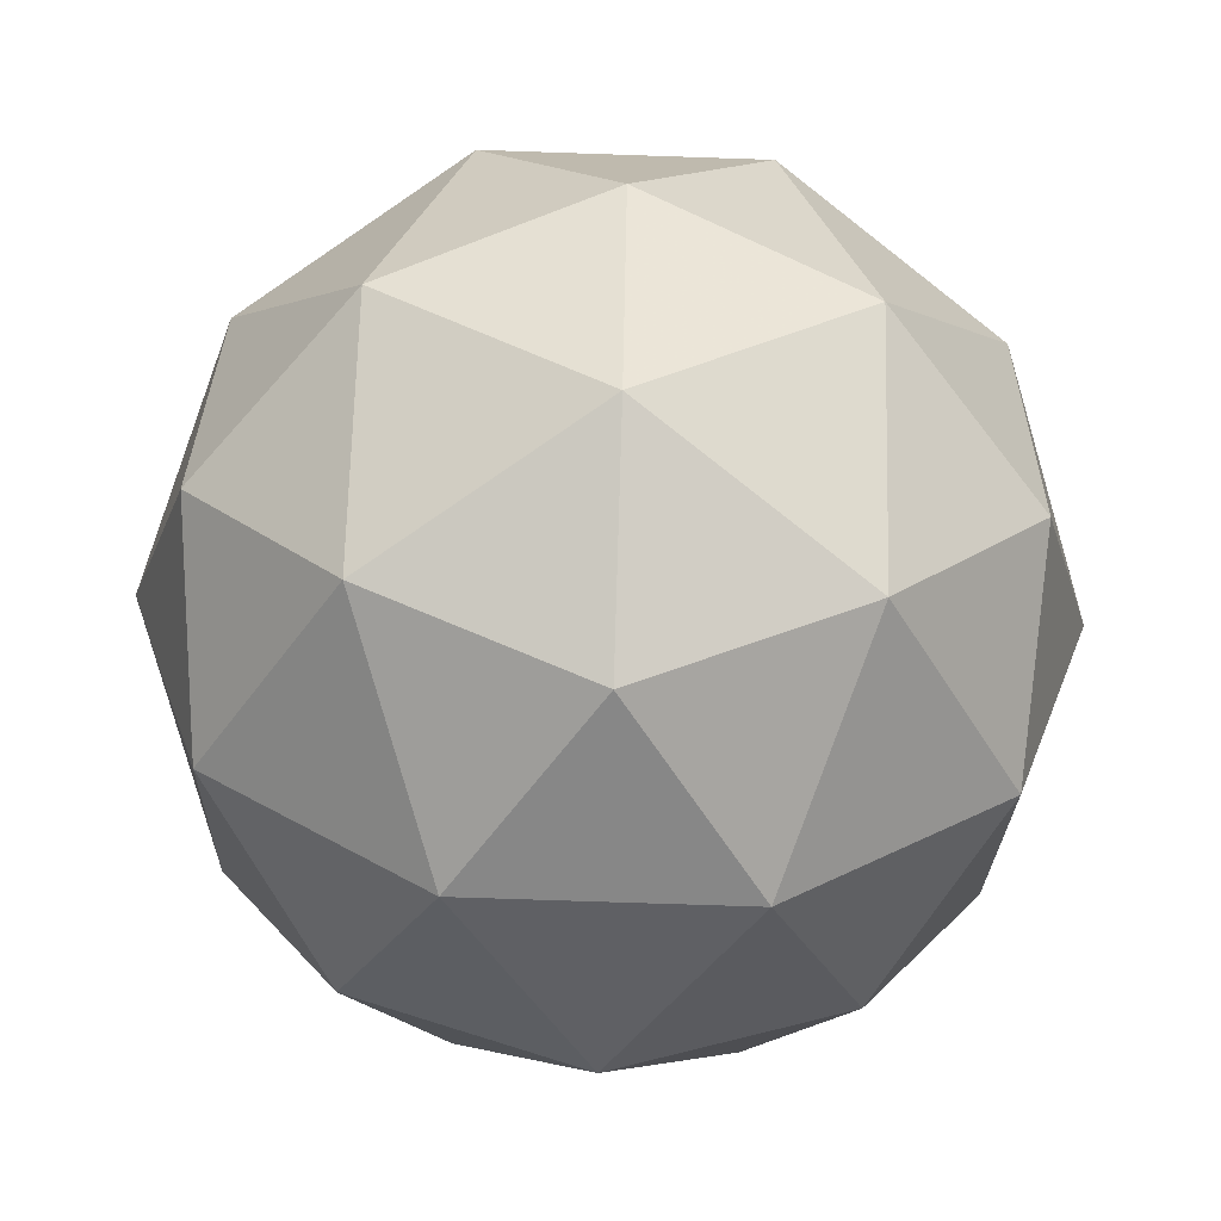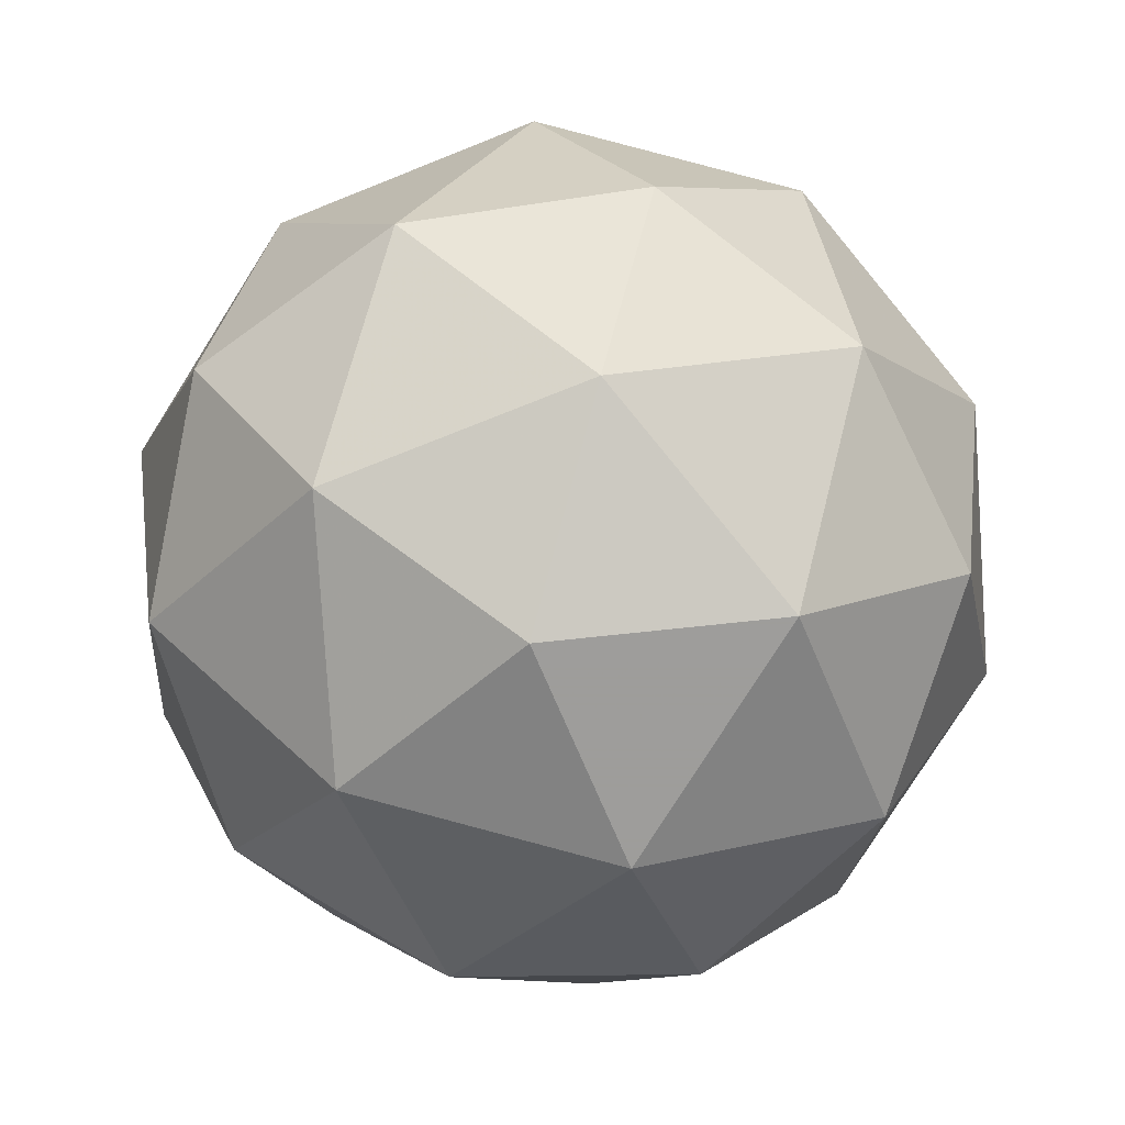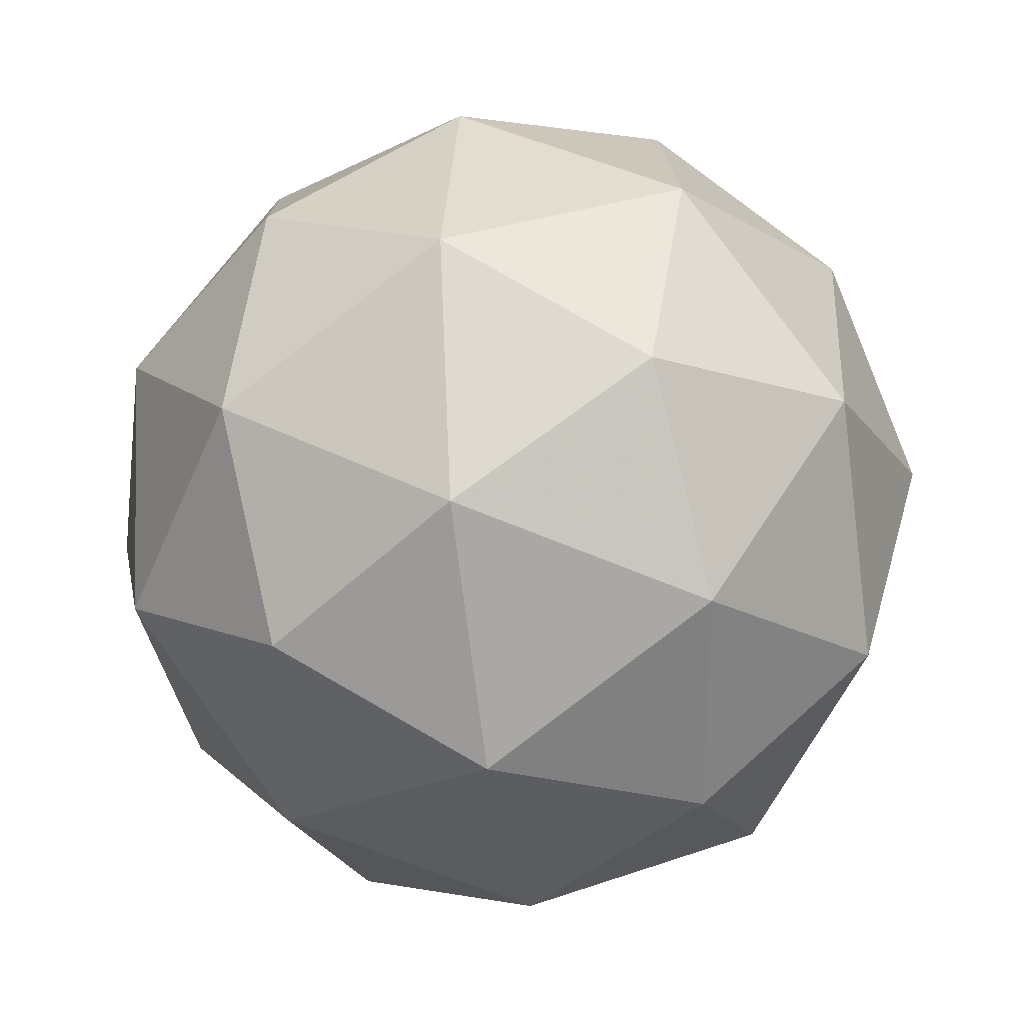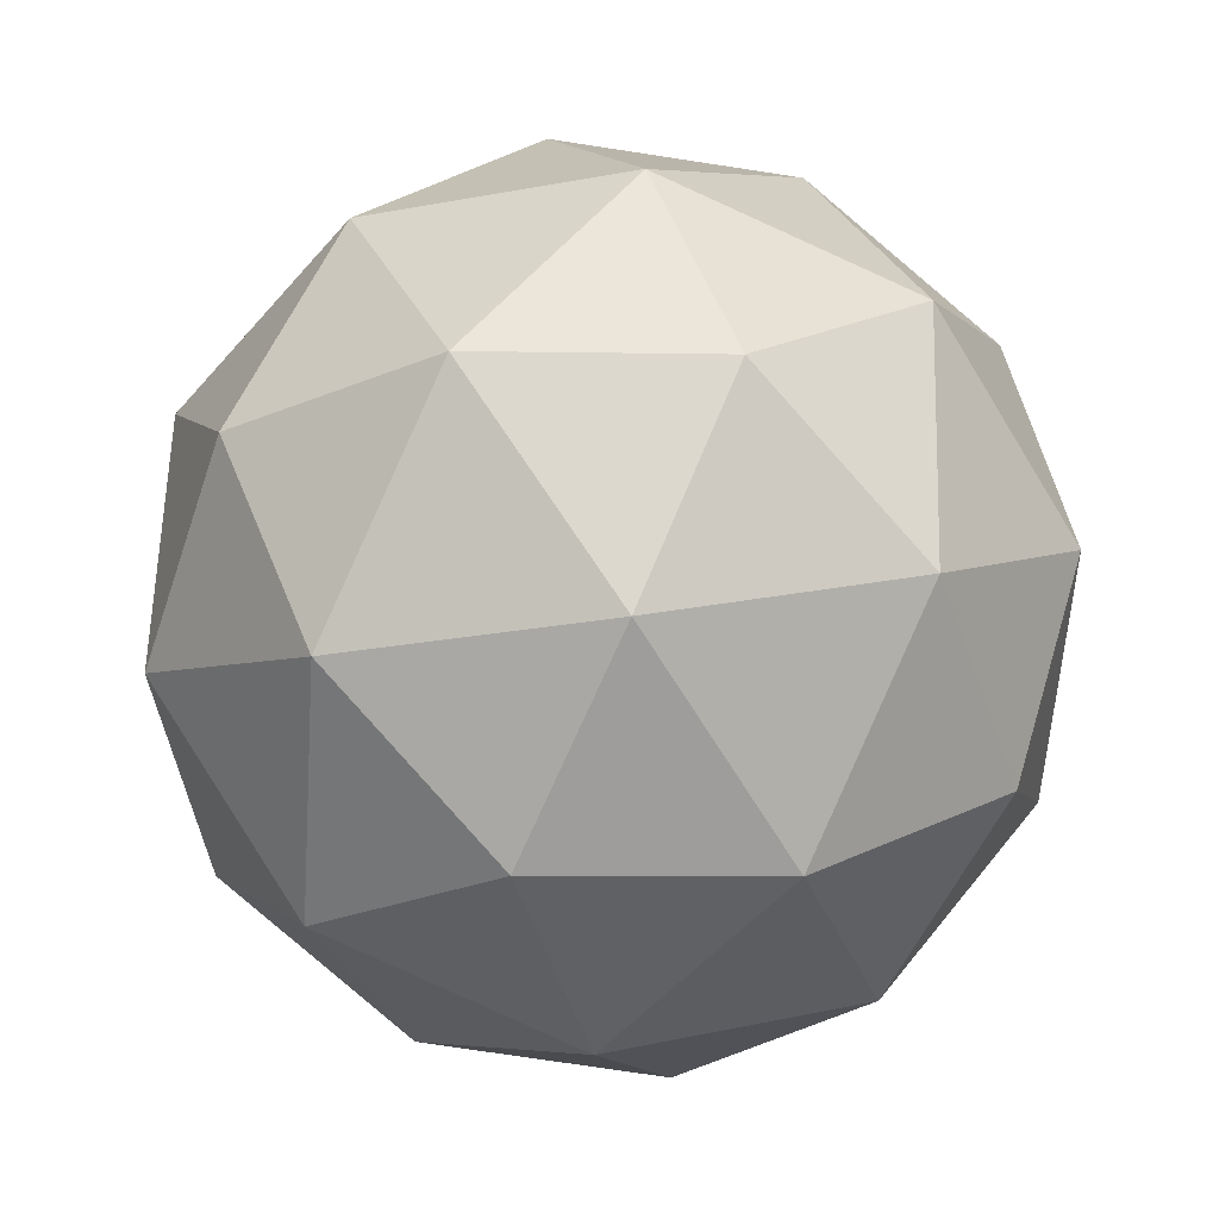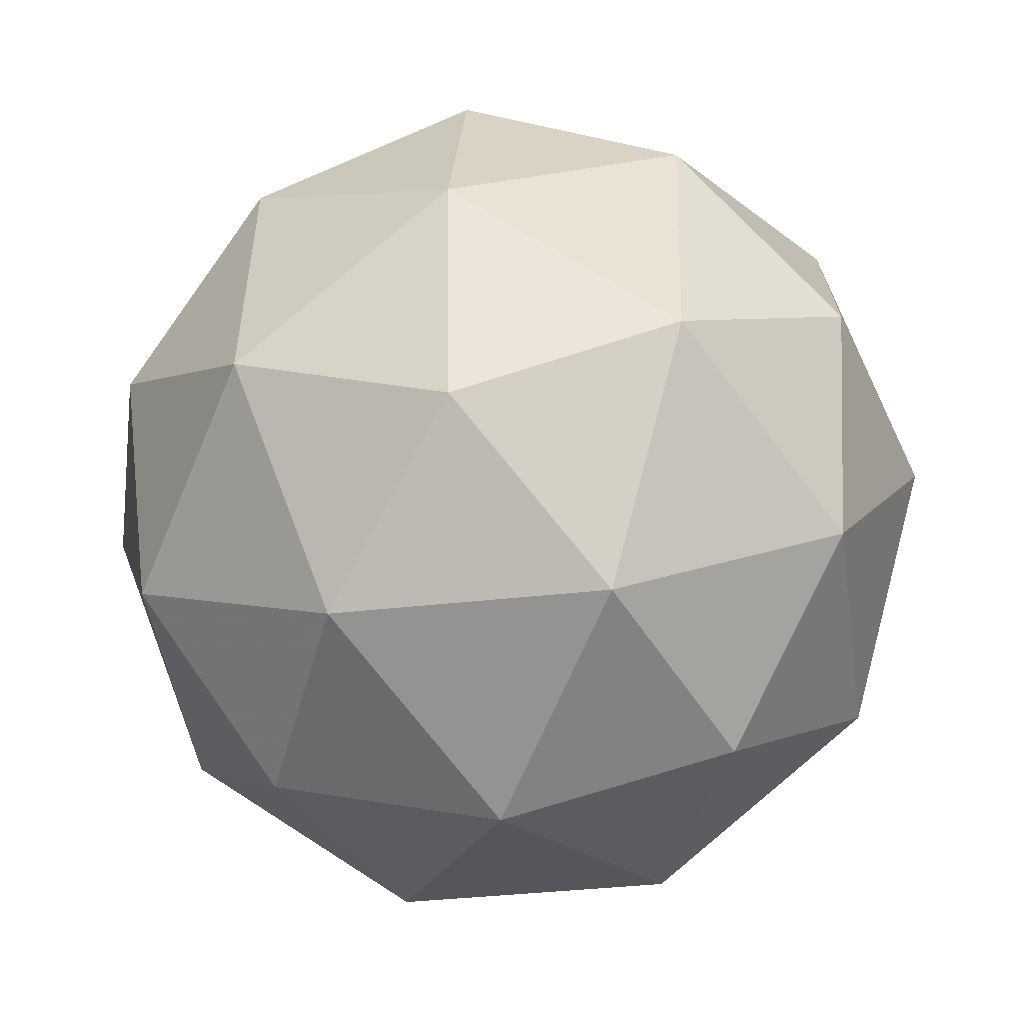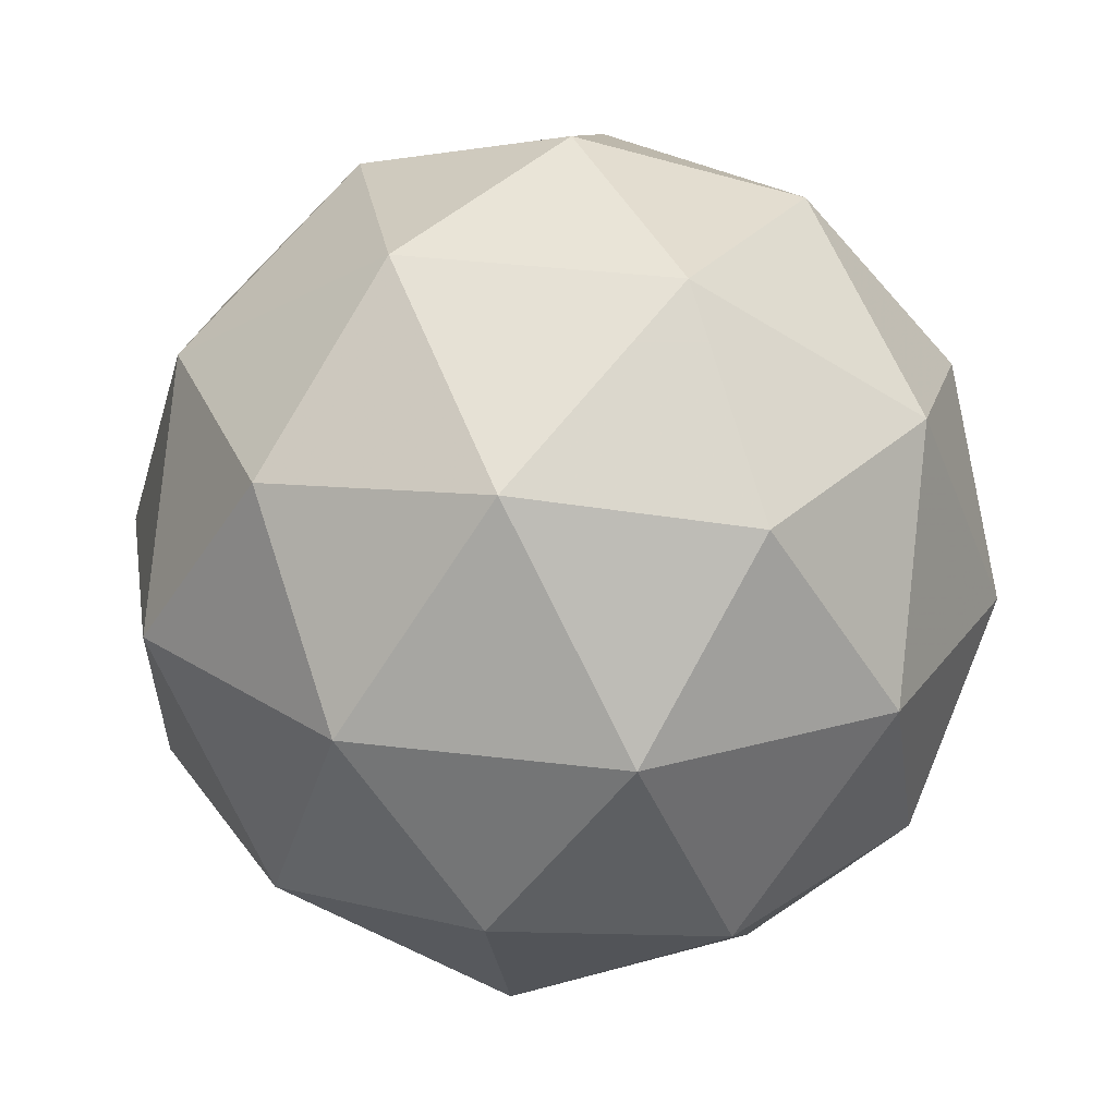
<metadata>
{"format":"obj","ext":"obj","renderer":"f3d","projection":"perspective","resolution":1024,"background":"white","views":[{"elev":-28.4,"azim":-67.7,"up":"+Z"},{"elev":5.4,"azim":-4.3,"up":"+Z"},{"elev":-59.4,"azim":-89.6,"up":"+Z"},{"elev":33.6,"azim":-177.5,"up":"+Z"},{"elev":17.3,"azim":-160.4,"up":"+Y"},{"elev":-39.1,"azim":-19.2,"up":"+Y"}]}
</metadata>
<code>
v 0.4679 1.352 -0.3104
v 0.4615 1.422 -0.2647
v 0.5149 1.419 -0.3296
v 0.5487 1.342 -0.3315
v 0.5161 1.298 -0.2679
v 0.4622 1.347 -0.2266
v 0.5383 1.456 -0.2576
v 0.5922 1.406 -0.2989
v 0.5929 1.331 -0.2608
v 0.5395 1.334 -0.196
v 0.5057 1.411 -0.194
v 0.5865 1.401 -0.2151
v 0.4851 1.387 -0.33
v 0.4537 1.389 -0.2919
v 0.4814 1.428 -0.3032
v 0.4504 1.386 -0.2427
v 0.4541 1.345 -0.2695
v 0.505 1.342 -0.3312
v 0.5326 1.381 -0.3425
v 0.4858 1.316 -0.2938
v 0.5333 1.31 -0.3062
v 0.4825 1.313 -0.2445
v 0.4759 1.424 -0.2235
v 0.4764 1.38 -0.2011
v 0.5265 1.448 -0.299
v 0.4951 1.45 -0.2609
v 0.5781 1.373 -0.3245
v 0.5582 1.419 -0.3233
v 0.5593 1.303 -0.2646
v 0.5785 1.329 -0.302
v 0.4962 1.334 -0.2022
v 0.5279 1.305 -0.2265
v 0.5211 1.443 -0.2193
v 0.5719 1.44 -0.281
v 0.6041 1.367 -0.2829
v 0.5731 1.325 -0.2224
v 0.5218 1.372 -0.1831
v 0.5686 1.438 -0.2318
v 0.5494 1.412 -0.1944
v 0.6003 1.408 -0.256
v 0.6007 1.364 -0.2336
v 0.5693 1.366 -0.1955
f 1 14 13
f 2 14 16
f 1 13 18
f 1 18 20
f 1 20 17
f 2 16 23
f 3 15 25
f 4 19 27
f 5 21 29
f 6 22 31
f 2 23 26
f 3 25 28
f 4 27 30
f 5 29 32
f 6 31 24
f 7 33 38
f 8 34 40
f 9 35 41
f 10 36 42
f 11 37 39
f 39 42 12
f 39 37 42
f 37 10 42
f 42 41 12
f 42 36 41
f 36 9 41
f 41 40 12
f 41 35 40
f 35 8 40
f 40 38 12
f 40 34 38
f 34 7 38
f 38 39 12
f 38 33 39
f 33 11 39
f 24 37 11
f 24 31 37
f 31 10 37
f 32 36 10
f 32 29 36
f 29 9 36
f 30 35 9
f 30 27 35
f 27 8 35
f 28 34 8
f 28 25 34
f 25 7 34
f 26 33 7
f 26 23 33
f 23 11 33
f 31 32 10
f 31 22 32
f 22 5 32
f 29 30 9
f 29 21 30
f 21 4 30
f 27 28 8
f 27 19 28
f 19 3 28
f 25 26 7
f 25 15 26
f 15 2 26
f 23 24 11
f 23 16 24
f 16 6 24
f 17 22 6
f 17 20 22
f 20 5 22
f 20 21 5
f 20 18 21
f 18 4 21
f 18 19 4
f 18 13 19
f 13 3 19
f 16 17 6
f 16 14 17
f 14 1 17
f 13 15 3
f 13 14 15
f 14 2 15

</code>
